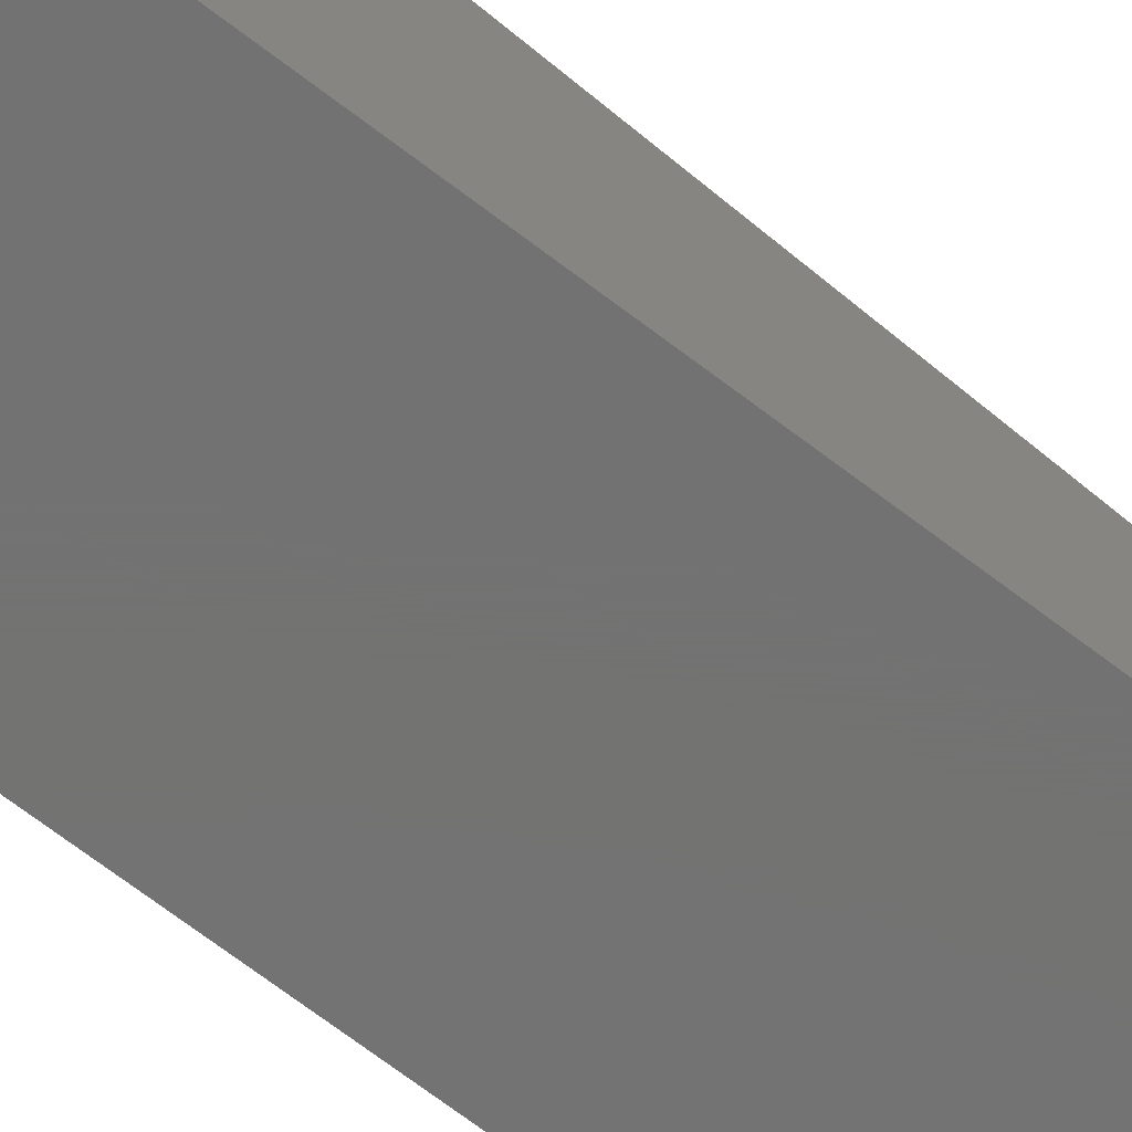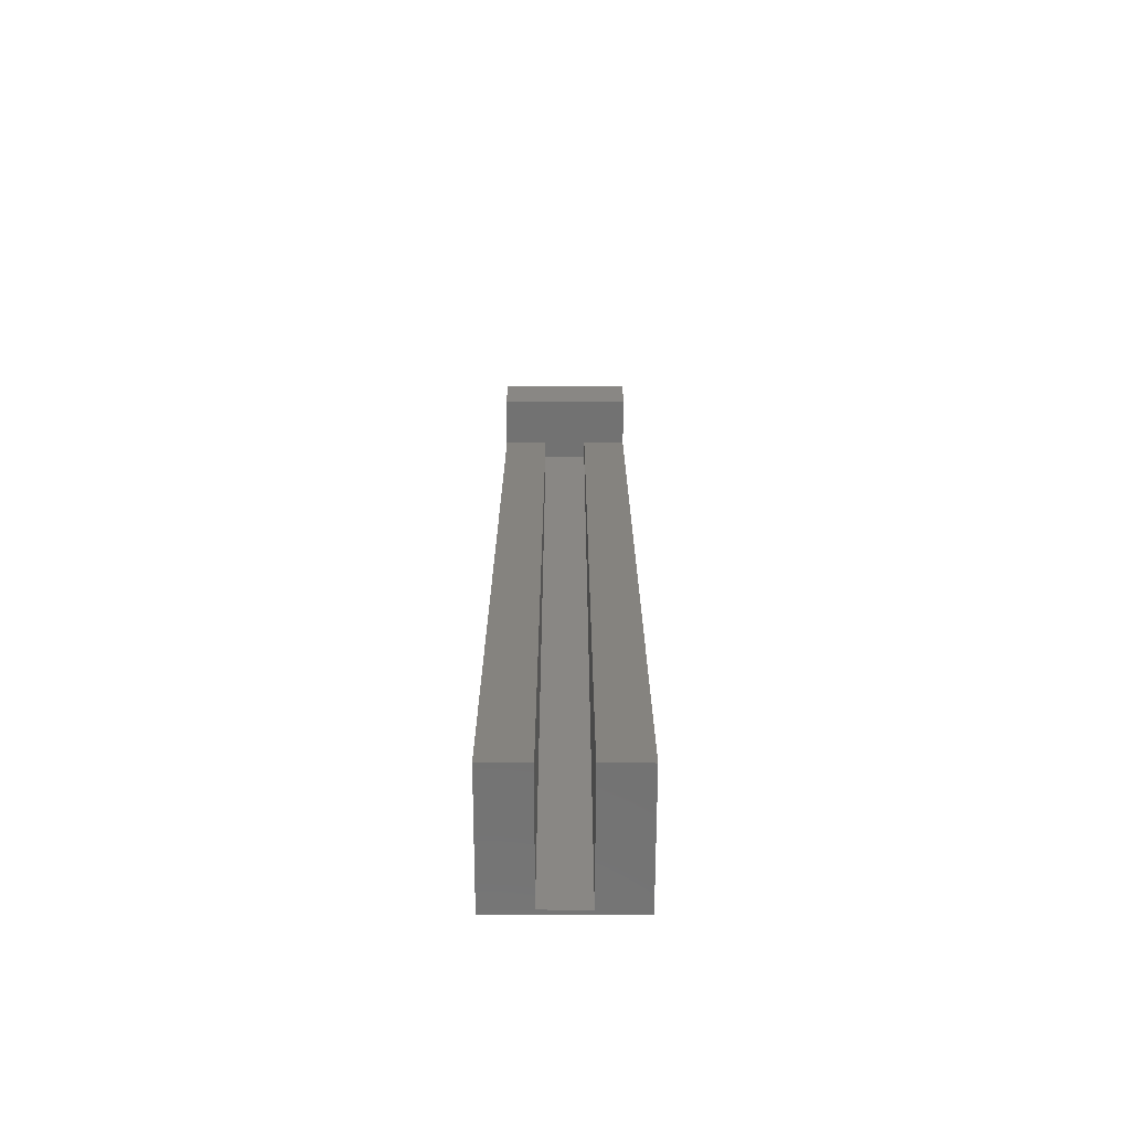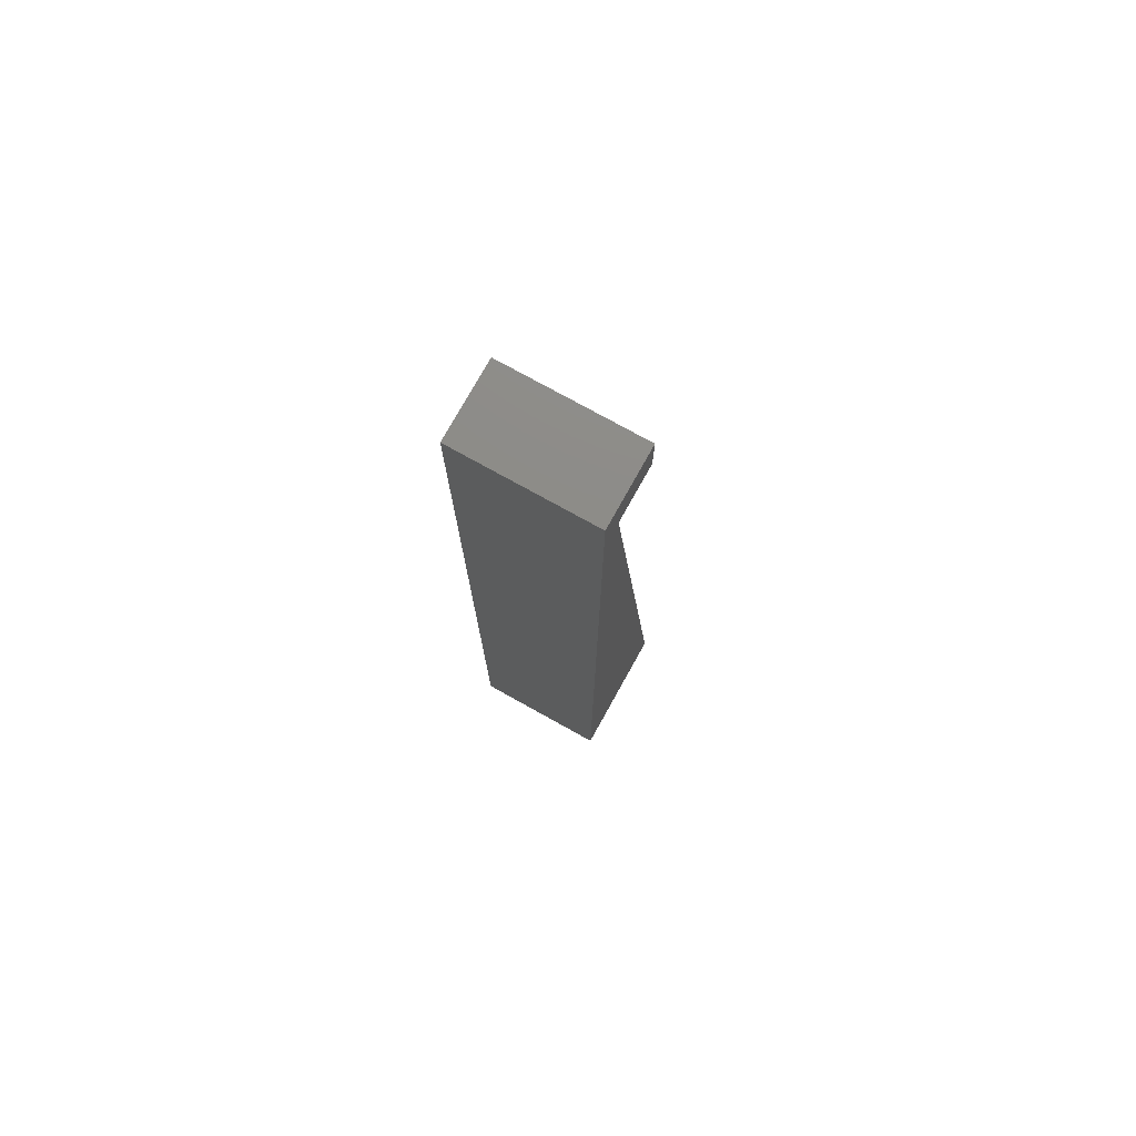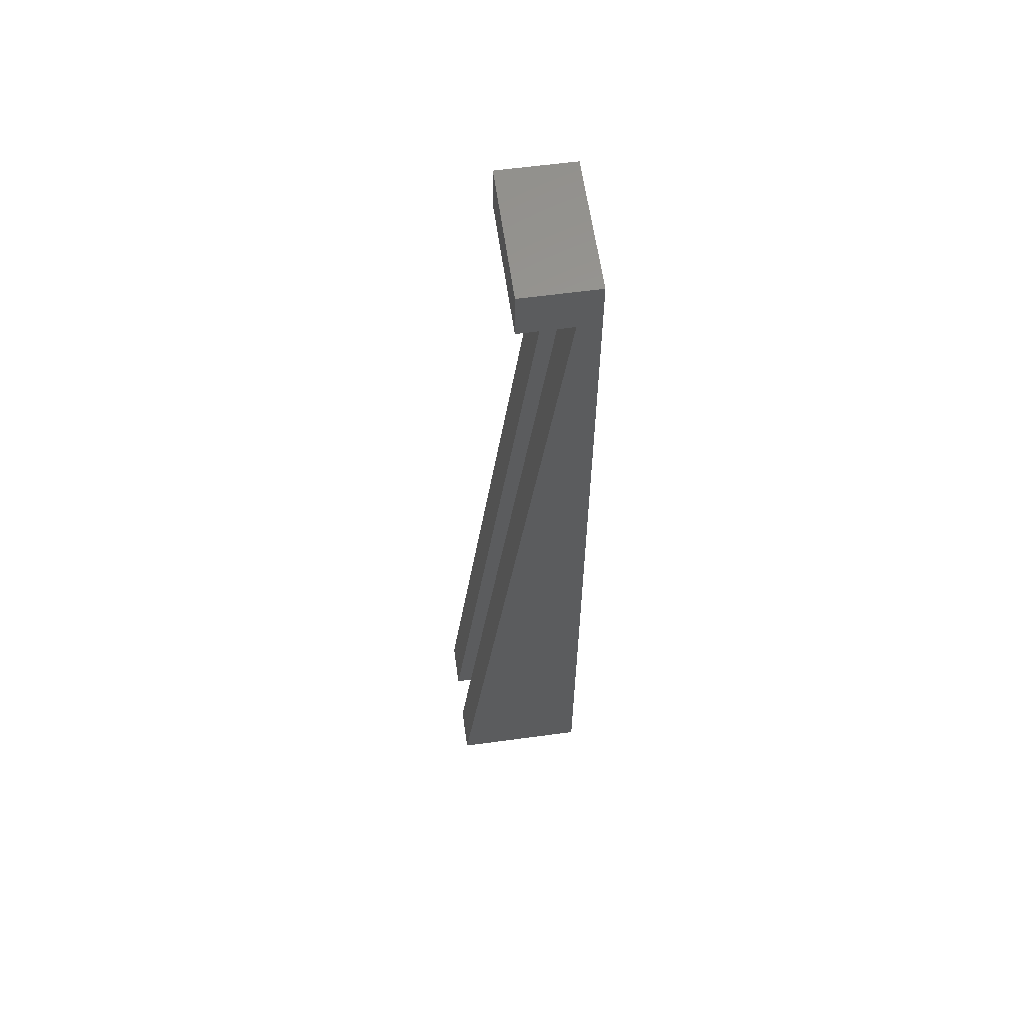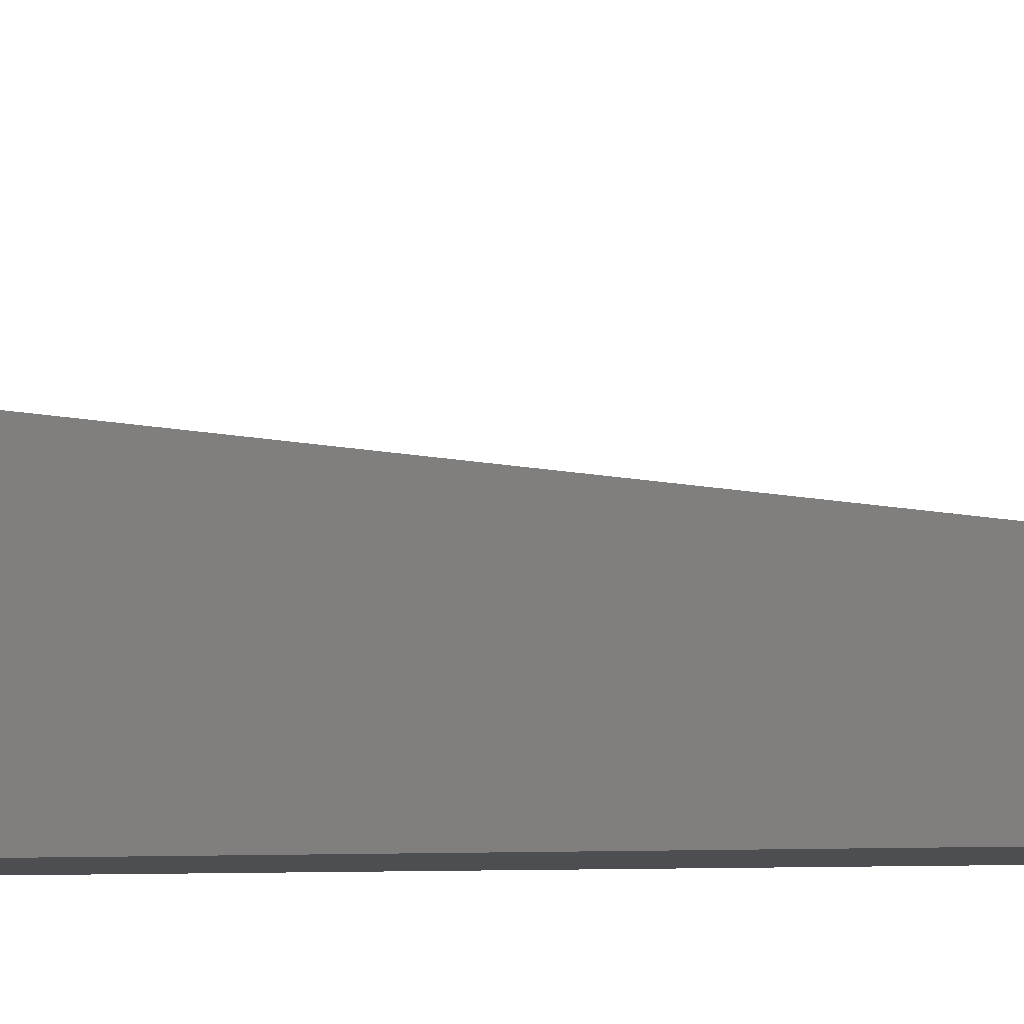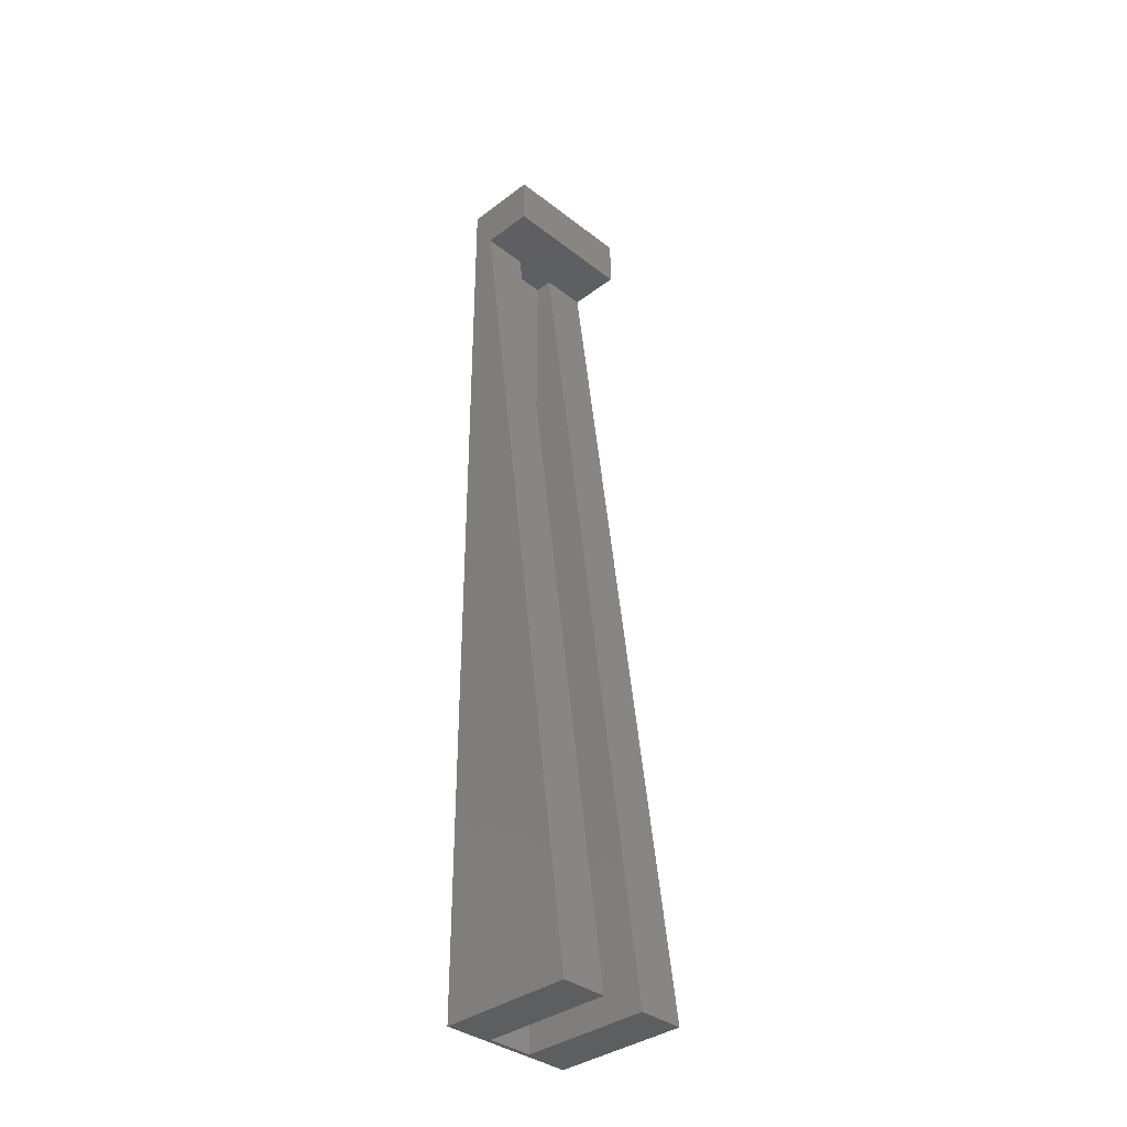
<metadata>
{"format":"stl","ext":"stl","renderer":"f3d","projection":"perspective","resolution":1024,"background":"white","views":[{"elev":-64.6,"azim":51.6,"up":"+Z"},{"elev":-64.2,"azim":-0.1,"up":"+Y"},{"elev":75.8,"azim":-150.9,"up":"+Y"},{"elev":60.5,"azim":82.1,"up":"+Y"},{"elev":-3.4,"azim":114.8,"up":"+Z"},{"elev":-35.9,"azim":-45.4,"up":"+Y"}]}
</metadata>
<code>
# stl→obj: 40 verts, 84 faces
v -0.3333 6.223 -0.165
v -0.3333 -6.944 -0.165
v -1 -6.944 -0.165
v -1 6.223 -0.165
v -0.3333 6.223 -0.09862
v -1 6.223 0.165
v -0.3333 6.223 0.165
v 1 6.223 -0.165
v 1 6.223 0.165
v 1 -6.944 0.165
v 1 -6.944 -0.165
v -0.3333 -6.944 -0.09862
v -1 -6.944 0.165
v -1 6.944 0.165
v -1 6.944 -0.165
v -0.3333 6.944 0.165
v -0.3333 6.944 -0.165
v 0.3333 -6.944 -0.165
v 0.3333 6.223 -0.165
v 0.3333 6.223 -0.09862
v 0.3333 6.223 0.165
v 0.3333 -6.944 -0.09862
v 1 6.944 0.165
v 1 6.944 -0.165
v 0.3333 6.944 -0.165
v 0.3333 6.944 0.165
v -0.3333 6.223 0.9319
v -1 6.223 0.9319
v 1 6.223 0.9319
v 0.3333 6.223 0.9319
v 0.3333 -6.944 1.822
v 1 -6.944 1.822
v -0.3333 -6.944 0.165
v 0.3333 -6.944 0.165
v -1 -6.944 1.822
v -0.3333 -6.944 1.822
v 1 6.944 0.9319
v -0.3333 6.944 0.9319
v 0.3333 6.944 0.9319
v -1 6.944 0.9319
f 1 2 3
f 3 4 1
f 5 6 6
f 6 7 5
f 8 9 10
f 10 11 8
f 2 12 13
f 13 3 2
f 4 6 14
f 14 15 4
f 16 17 15
f 15 14 16
f 8 11 18
f 18 19 8
f 19 18 2
f 2 1 19
f 9 20 21
f 21 9 9
f 20 5 12
f 12 22 20
f 11 10 22
f 22 18 11
f 18 22 12
f 12 2 18
f 23 24 25
f 25 26 23
f 26 25 17
f 17 16 26
f 17 1 4
f 4 15 17
f 6 5 27
f 27 28 6
f 24 23 9
f 9 8 24
f 3 13 6
f 6 4 3
f 24 8 19
f 19 25 24
f 25 19 1
f 1 17 25
f 20 9 29
f 29 30 20
f 5 20 30
f 30 27 5
f 31 32 9
f 9 21 31
f 6 13 13
f 13 6 6
f 12 5 7
f 7 33 12
f 20 22 34
f 34 21 20
f 22 10 10
f 10 34 22
f 13 12 33
f 33 13 13
f 10 9 9
f 9 10 10
f 6 13 35
f 33 7 36
f 21 34 31
f 34 10 32
f 32 31 34
f 13 33 36
f 36 35 13
f 10 9 32
f 35 36 7
f 7 6 35
f 9 23 37
f 37 29 9
f 26 16 38
f 38 39 26
f 23 26 39
f 39 37 23
f 14 6 28
f 28 40 14
f 16 14 40
f 40 38 16
f 38 40 39
f 40 28 27
f 27 30 29
f 29 37 39
f 40 27 39
f 27 29 39

</code>
